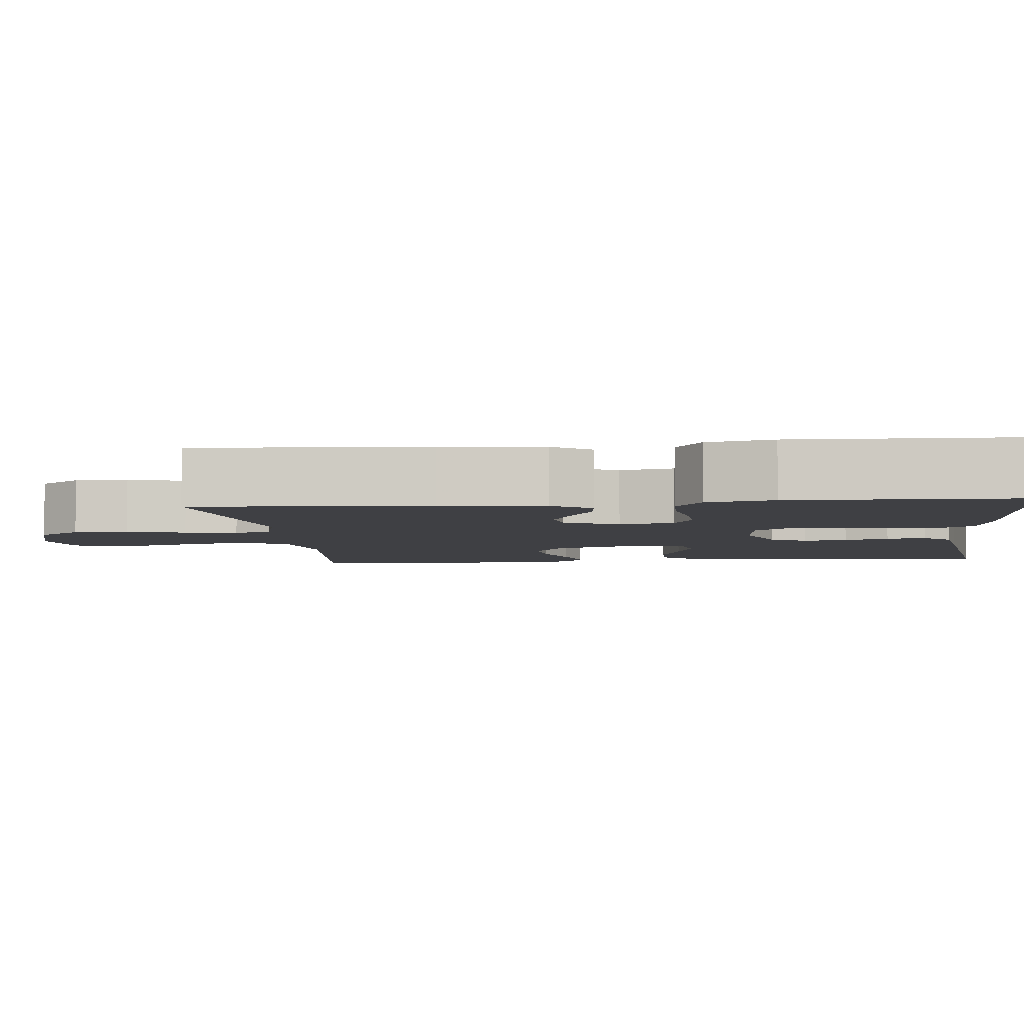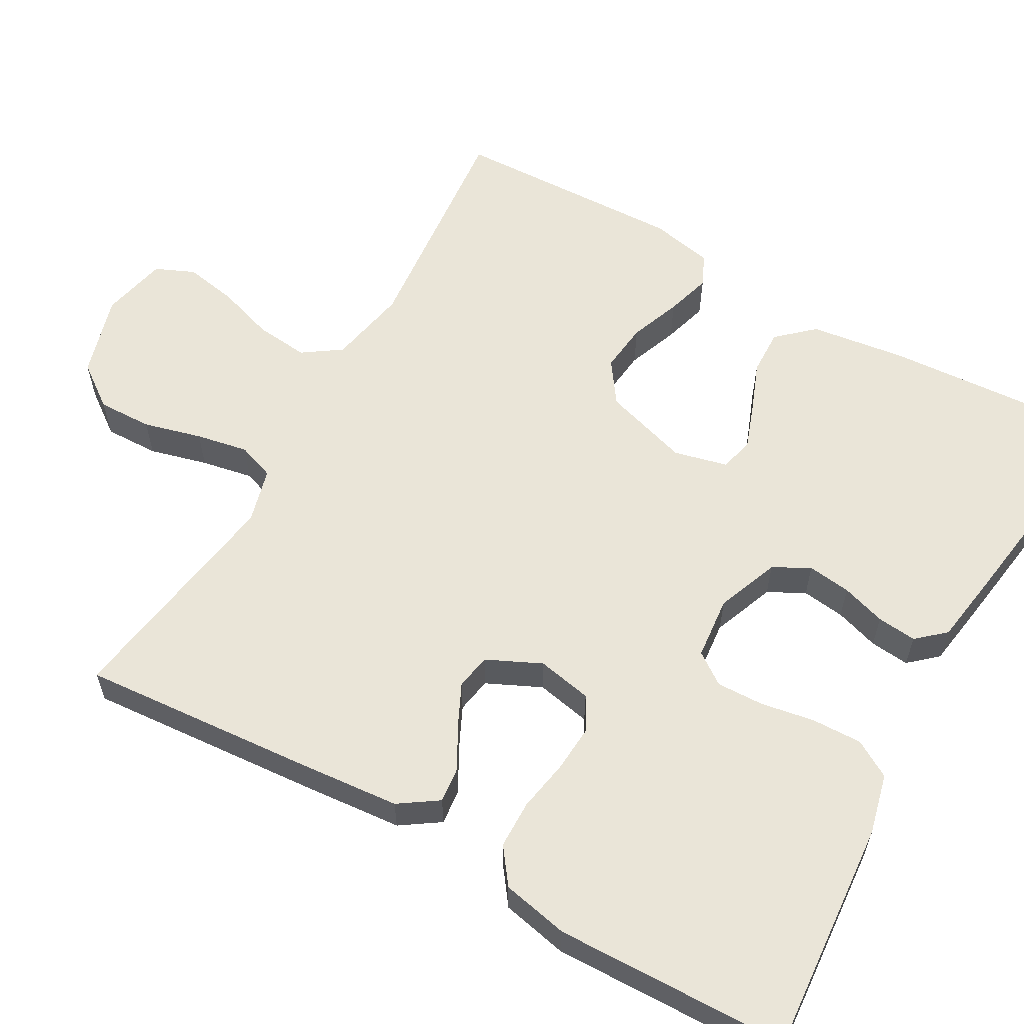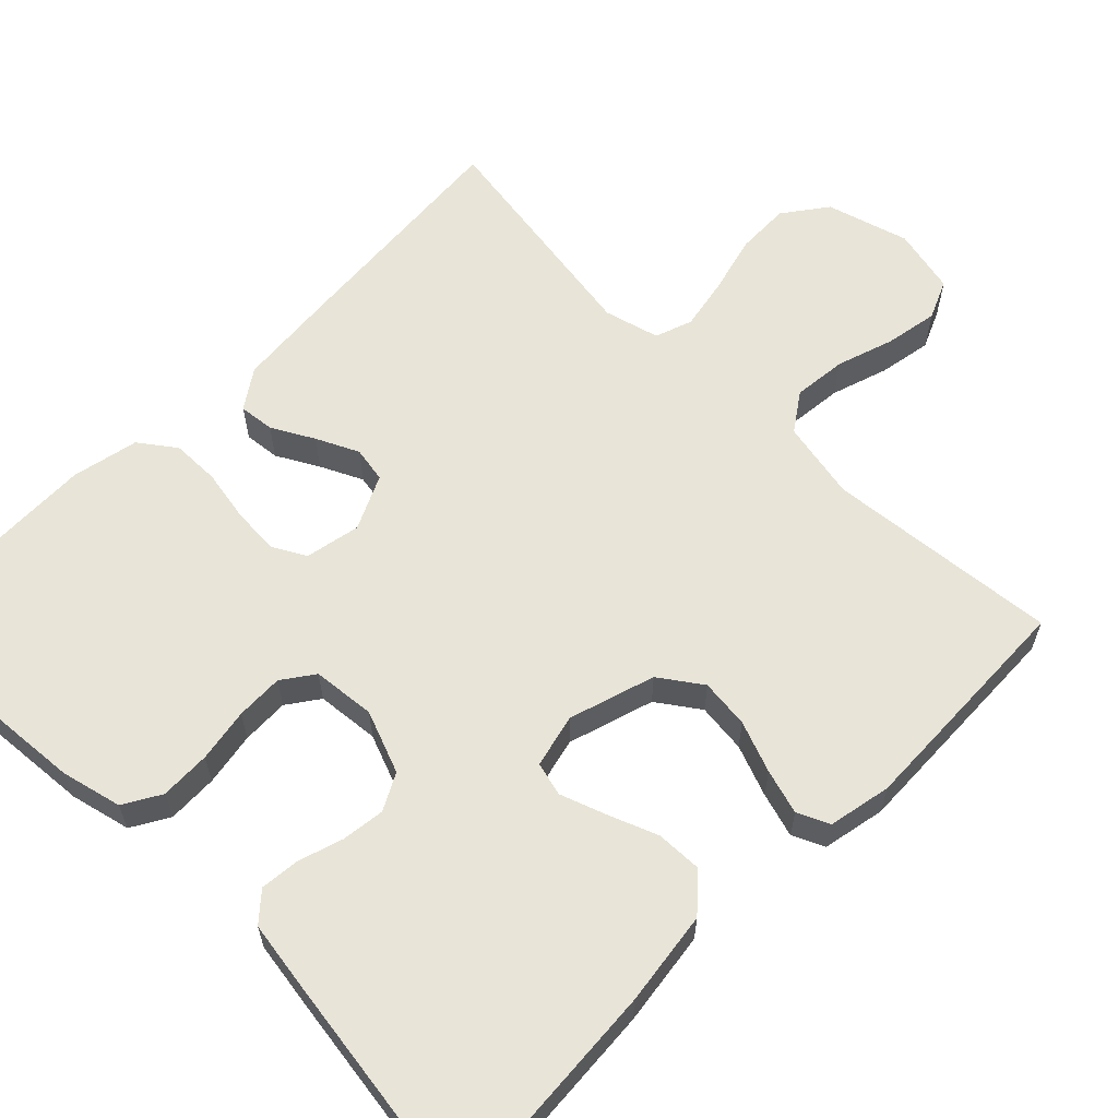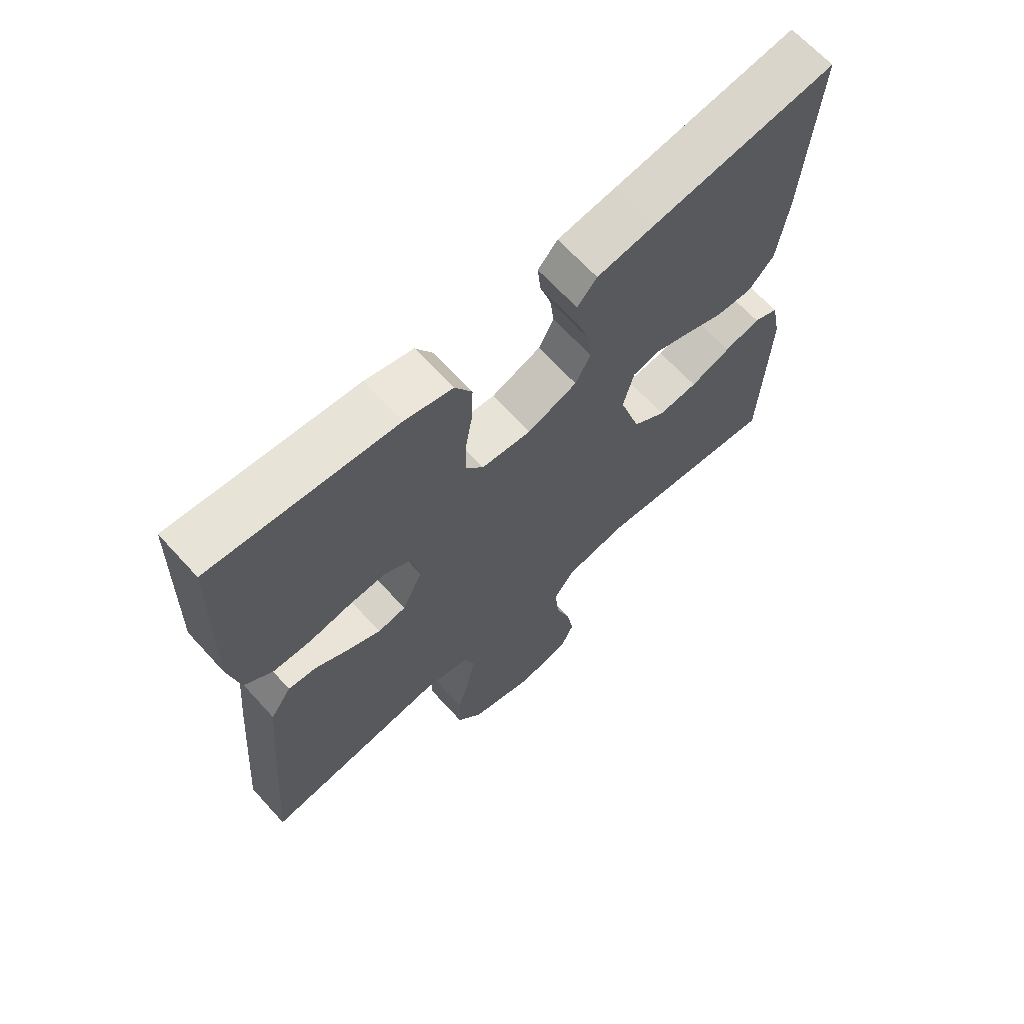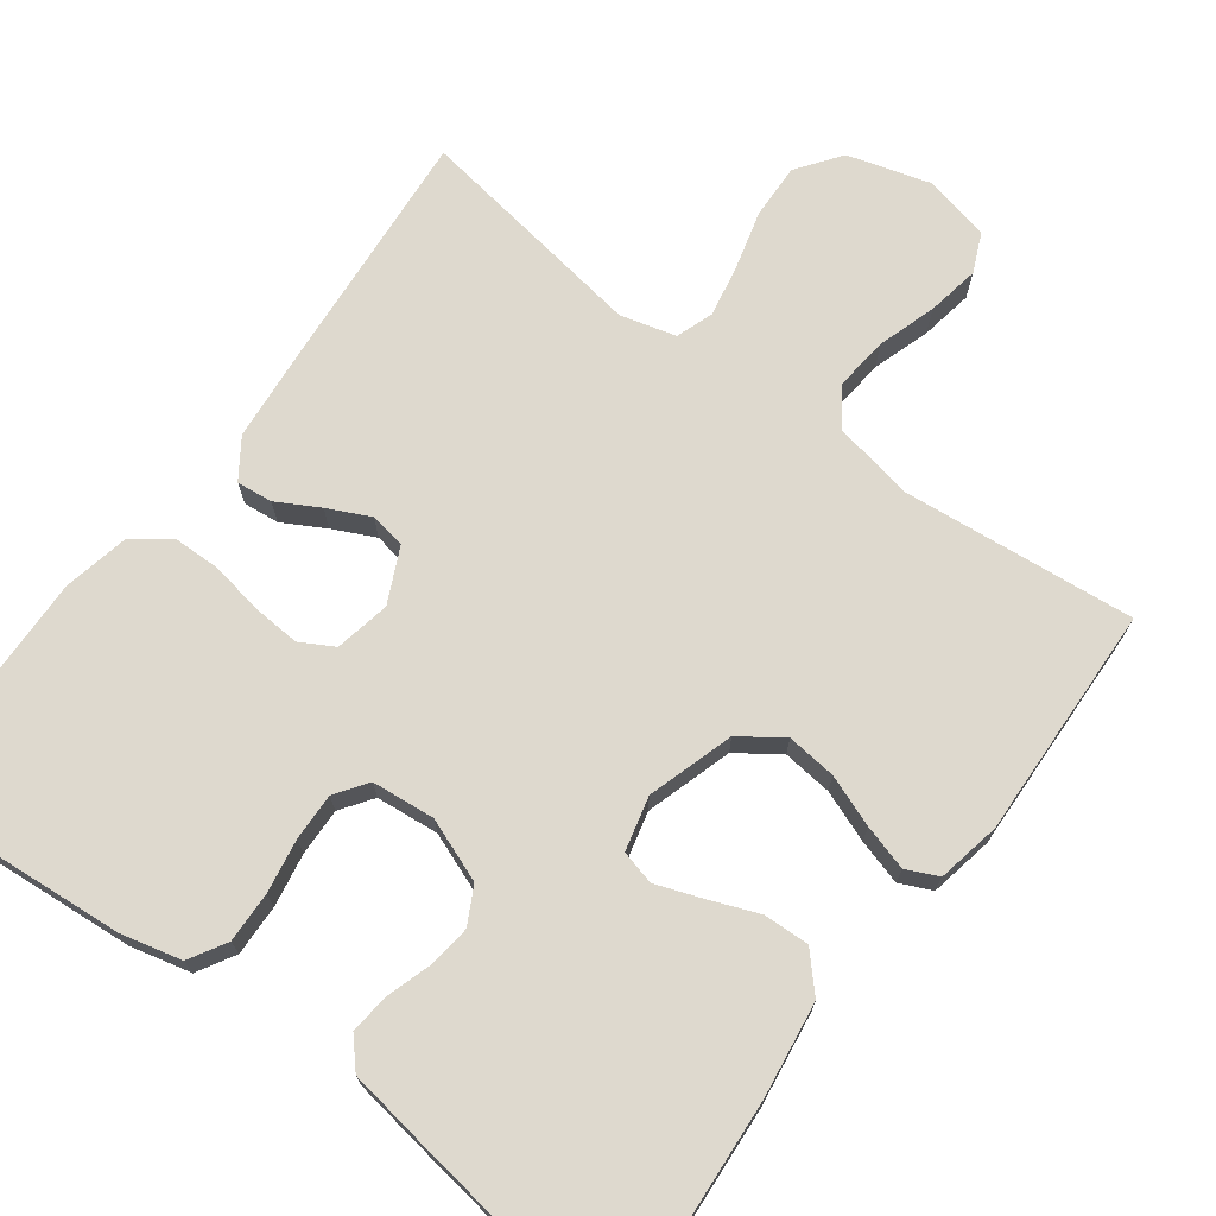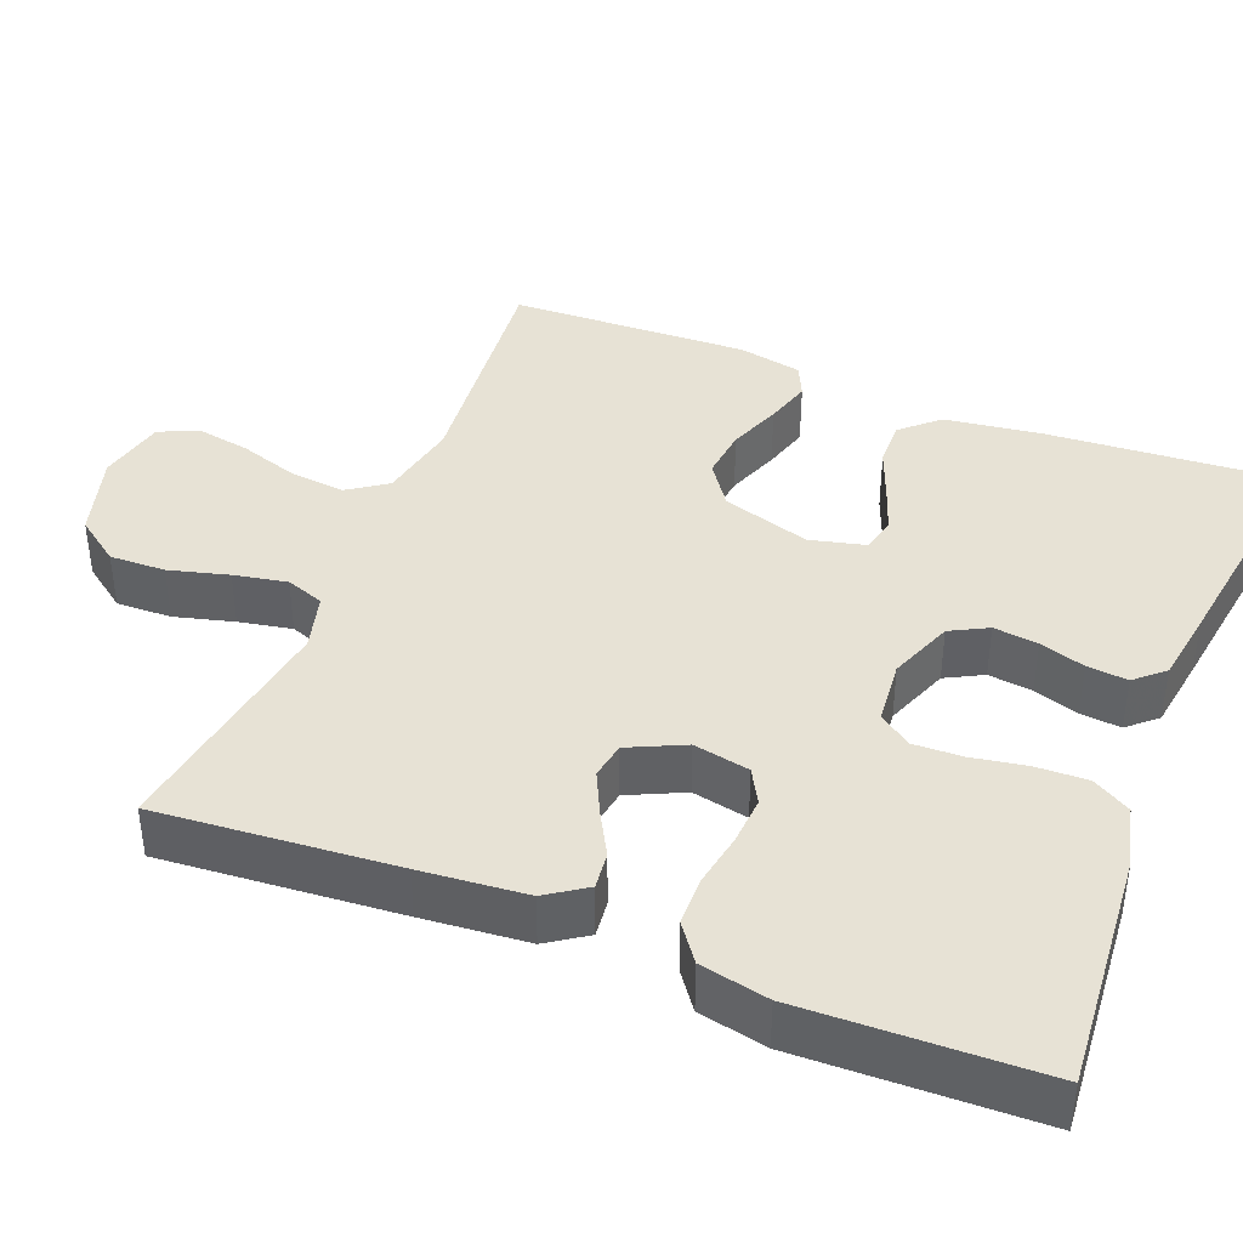
<metadata>
{"format":"obj","ext":"obj","renderer":"f3d","projection":"perspective","resolution":1024,"background":"white","views":[{"elev":-5.1,"azim":-84.0,"up":"+Y"},{"elev":59.4,"azim":-60.4,"up":"+Y"},{"elev":61.3,"azim":44.7,"up":"+Y"},{"elev":66.6,"azim":-42.4,"up":"+Z"},{"elev":71.4,"azim":36.6,"up":"+Y"},{"elev":40.3,"azim":-68.3,"up":"+Y"}]}
</metadata>
<code>
v 0.5 0.07 -0.5
v 0.2 0.07 -0.471
v 0.098 0.07 -0.491
v 0.064 0.07 -0.54
v 0.071 0.07 -0.609
v 0.095 0.07 -0.683
v 0.107 0.07 -0.751
v 0.085 0.07 -0.801
v 0 0.07 -0.82
v -0.106 0.07 -0.789
v -0.147 0.07 -0.733
v -0.145 0.07 -0.663
v -0.125 0.07 -0.588
v -0.112 0.07 -0.521
v -0.129 0.07 -0.473
v -0.2 0.07 -0.454
v -0.5 0.07 -0.5
v -0.476 0.07 -0.2
v -0.464 0.07 -0.067
v -0.43 0.07 -0.017
v -0.384 0.07 -0.022
v -0.33 0.07 -0.052
v -0.276 0.07 -0.078
v -0.23 0.07 -0.07
v -0.197 0.07 0
v -0.211 0.07 0.071
v -0.254 0.07 0.095
v -0.315 0.07 0.091
v -0.382 0.07 0.079
v -0.444 0.07 0.08
v -0.49 0.07 0.114
v -0.508 0.07 0.2
v -0.5 0.07 0.5
v -0.2 0.07 0.476
v -0.122 0.07 0.457
v -0.094 0.07 0.409
v -0.096 0.07 0.344
v -0.108 0.07 0.275
v -0.11 0.07 0.214
v -0.081 0.07 0.173
v 0 0.07 0.165
v 0.081 0.07 0.196
v 0.106 0.07 0.243
v 0.099 0.07 0.299
v 0.081 0.07 0.356
v 0.076 0.07 0.407
v 0.108 0.07 0.443
v 0.2 0.07 0.457
v 0.5 0.07 0.5
v 0.479 0.07 0.2
v 0.462 0.07 0.078
v 0.42 0.07 0.032
v 0.361 0.07 0.034
v 0.297 0.07 0.059
v 0.239 0.07 0.08
v 0.195 0.07 0.069
v 0.178 0.07 0
v 0.212 0.07 -0.111
v 0.266 0.07 -0.149
v 0.33 0.07 -0.142
v 0.396 0.07 -0.117
v 0.454 0.07 -0.1
v 0.495 0.07 -0.119
v 0.511 0.07 -0.2
v 0.5 0 -0.5
v 0.2 0 -0.471
v 0.098 0 -0.491
v 0.064 0 -0.54
v 0.071 0 -0.609
v 0.095 0 -0.683
v 0.107 0 -0.751
v 0.085 0 -0.801
v 0 0 -0.82
v -0.106 0 -0.789
v -0.147 0 -0.733
v -0.145 0 -0.663
v -0.125 0 -0.588
v -0.112 0 -0.521
v -0.129 0 -0.473
v -0.2 0 -0.454
v -0.5 0 -0.5
v -0.476 0 -0.2
v -0.464 0 -0.067
v -0.43 0 -0.017
v -0.384 0 -0.022
v -0.33 0 -0.052
v -0.276 0 -0.078
v -0.23 0 -0.07
v -0.197 0 0
v -0.211 0 0.071
v -0.254 0 0.095
v -0.315 0 0.091
v -0.382 0 0.079
v -0.444 0 0.08
v -0.49 0 0.114
v -0.508 0 0.2
v -0.5 0 0.5
v -0.2 0 0.476
v -0.122 0 0.457
v -0.094 0 0.409
v -0.096 0 0.344
v -0.108 0 0.275
v -0.11 0 0.214
v -0.081 0 0.173
v 0 0 0.165
v 0.081 0 0.196
v 0.106 0 0.243
v 0.099 0 0.299
v 0.081 0 0.356
v 0.076 0 0.407
v 0.108 0 0.443
v 0.2 0 0.457
v 0.5 0 0.5
v 0.479 0 0.2
v 0.462 0 0.078
v 0.42 0 0.032
v 0.361 0 0.034
v 0.297 0 0.059
v 0.239 0 0.08
v 0.195 0 0.069
v 0.178 0 0
v 0.212 0 -0.111
v 0.266 0 -0.149
v 0.33 0 -0.142
v 0.396 0 -0.117
v 0.454 0 -0.1
v 0.495 0 -0.119
v 0.511 0 -0.2
f 63 64 1 2
f 60 61 62 63
f 60 63 2 3
f 59 60 3 4
f 58 59 4
f 57 58 4
f 51 52 53 54
f 51 54 55
f 50 51 55
f 49 50 55 56
f 47 48 49 56
f 44 45 46 47
f 43 44 47 56
f 35 36 37 38
f 35 38 39
f 34 35 39
f 33 34 39
f 32 33 39 40
f 28 29 30 31
f 27 28 31 32
f 19 20 21 22
f 19 22 23
f 16 17 18 19
f 15 16 19 23
f 10 11 12 13
f 10 13 14
f 9 10 14
f 8 9 14 15
f 5 6 7 8
f 4 5 8 15
f 42 43 56 57
f 41 42 57 4
f 27 32 40 41
f 26 27 41
f 25 26 41 4
f 24 25 4 15
f 15 23 24
f 66 65 128 127
f 127 126 125 124
f 67 66 127 124
f 68 67 124 123
f 68 123 122
f 68 122 121
f 118 117 116 115
f 119 118 115
f 119 115 114
f 120 119 114 113
f 120 113 112 111
f 111 110 109 108
f 120 111 108 107
f 102 101 100 99
f 103 102 99
f 103 99 98
f 103 98 97
f 104 103 97 96
f 95 94 93 92
f 96 95 92 91
f 86 85 84 83
f 87 86 83
f 83 82 81 80
f 87 83 80 79
f 77 76 75 74
f 78 77 74
f 78 74 73
f 79 78 73 72
f 72 71 70 69
f 79 72 69 68
f 121 120 107 106
f 68 121 106 105
f 105 104 96 91
f 105 91 90
f 68 105 90 89
f 79 68 89 88
f 88 87 79
f 1 65 66 2
f 2 66 67 3
f 3 67 68 4
f 4 68 69 5
f 5 69 70 6
f 6 70 71 7
f 7 71 72 8
f 8 72 73 9
f 9 73 74 10
f 10 74 75 11
f 11 75 76 12
f 12 76 77 13
f 13 77 78 14
f 14 78 79 15
f 15 79 80 16
f 16 80 81 17
f 17 81 82 18
f 18 82 83 19
f 19 83 84 20
f 20 84 85 21
f 21 85 86 22
f 22 86 87 23
f 23 87 88 24
f 24 88 89 25
f 25 89 90 26
f 26 90 91 27
f 27 91 92 28
f 28 92 93 29
f 29 93 94 30
f 30 94 95 31
f 31 95 96 32
f 32 96 97 33
f 33 97 98 34
f 34 98 99 35
f 35 99 100 36
f 36 100 101 37
f 37 101 102 38
f 38 102 103 39
f 39 103 104 40
f 40 104 105 41
f 41 105 106 42
f 42 106 107 43
f 43 107 108 44
f 44 108 109 45
f 45 109 110 46
f 46 110 111 47
f 47 111 112 48
f 48 112 113 49
f 49 113 114 50
f 50 114 115 51
f 51 115 116 52
f 52 116 117 53
f 53 117 118 54
f 54 118 119 55
f 55 119 120 56
f 56 120 121 57
f 57 121 122 58
f 58 122 123 59
f 59 123 124 60
f 60 124 125 61
f 61 125 126 62
f 62 126 127 63
f 63 127 128 64
f 64 128 65 1

</code>
